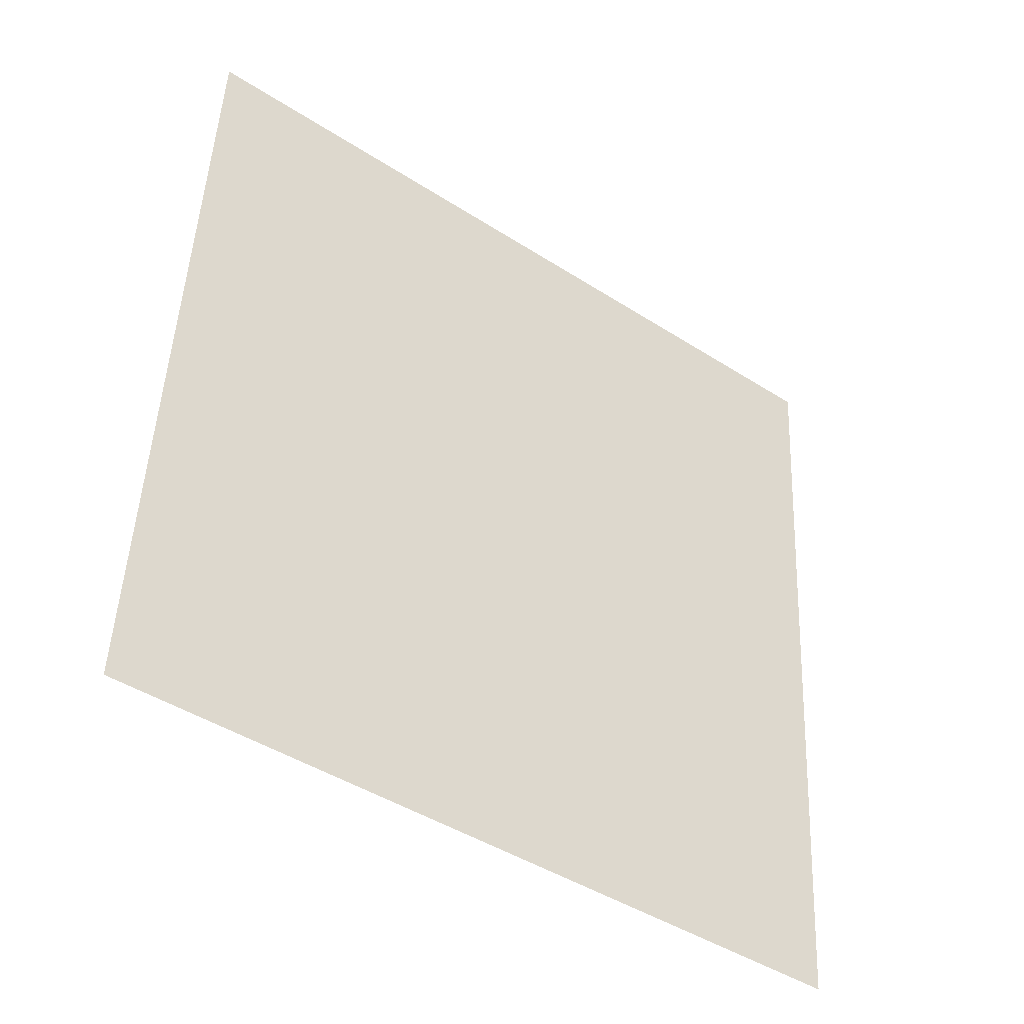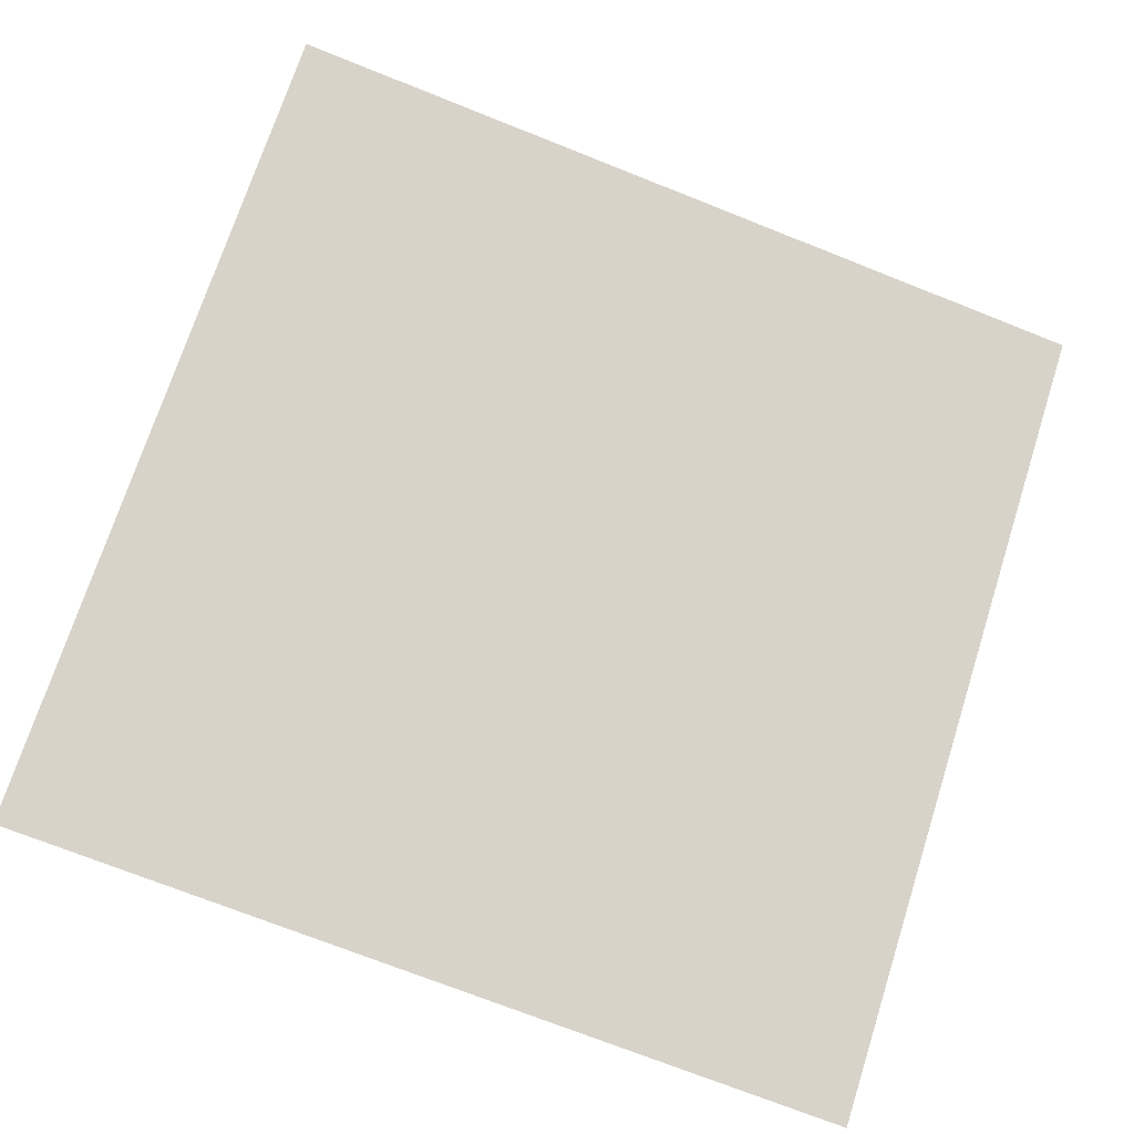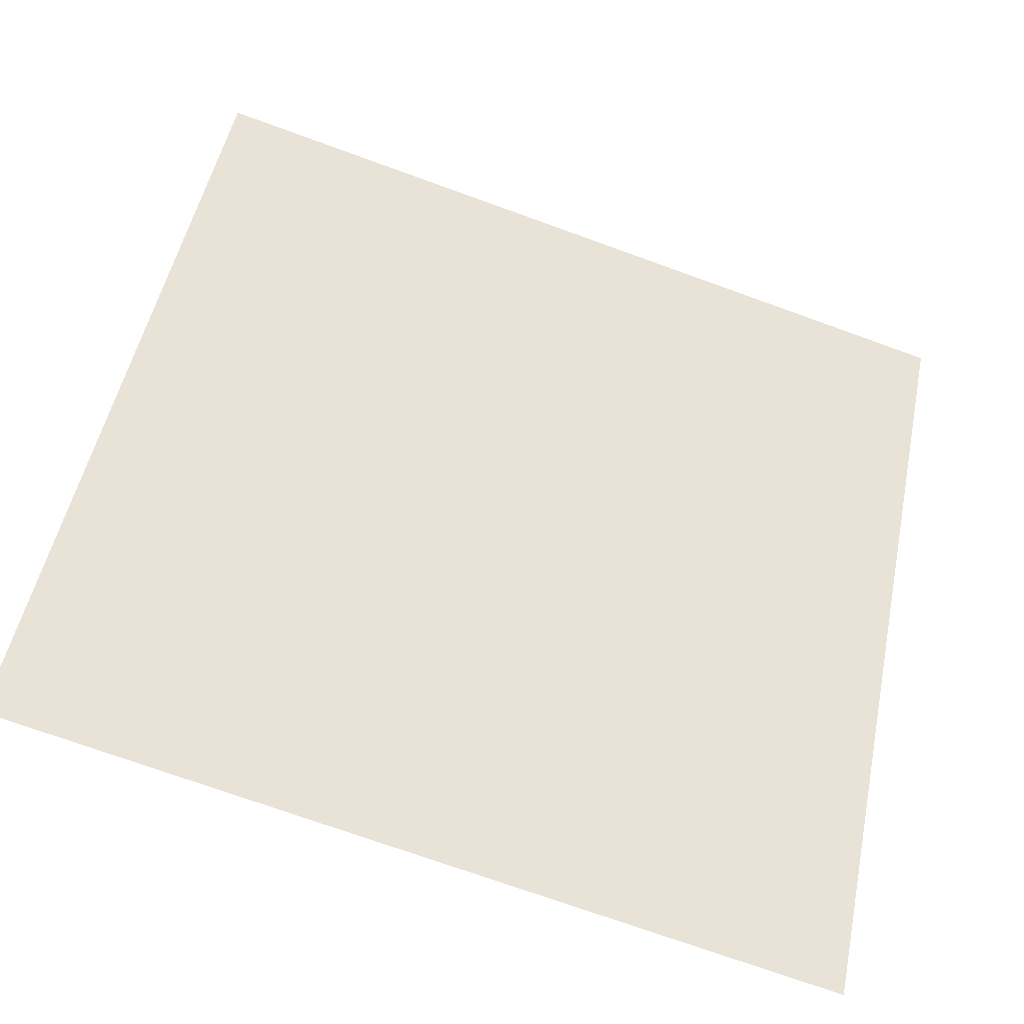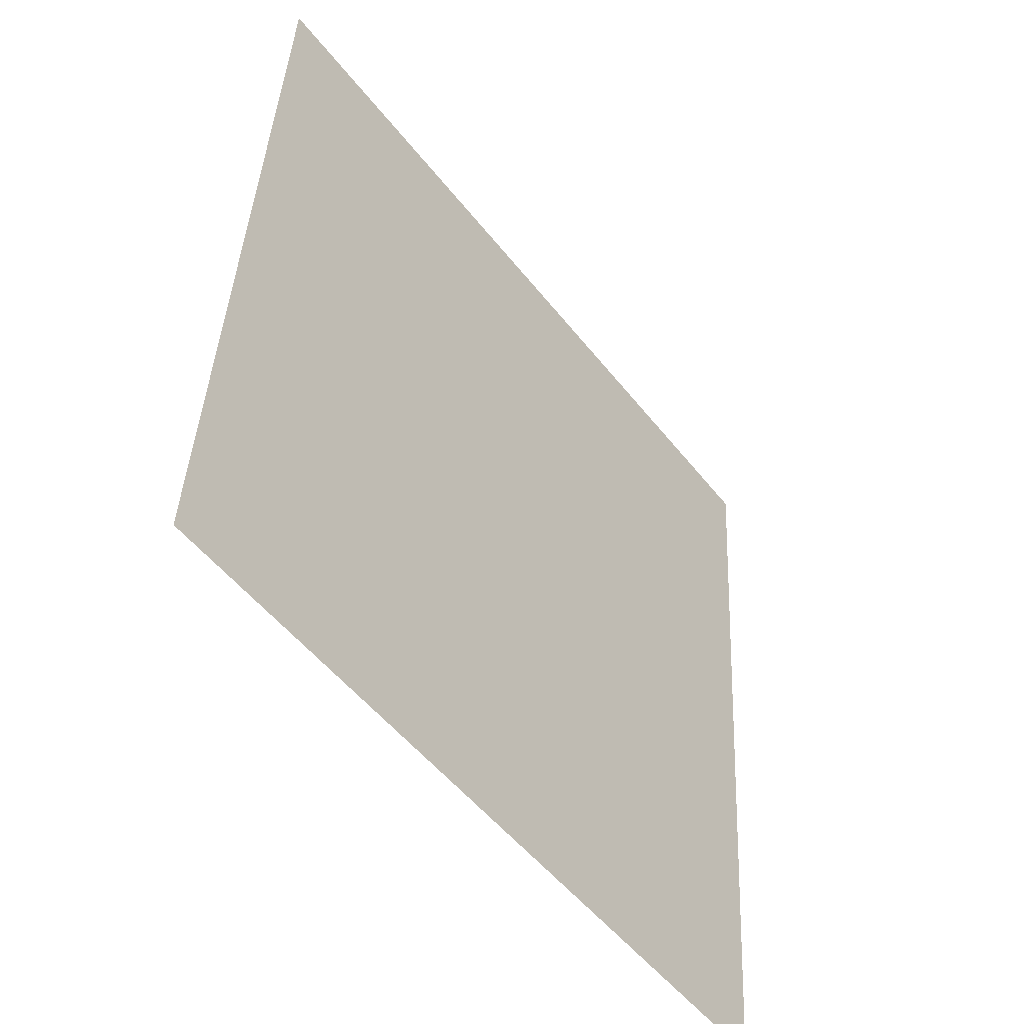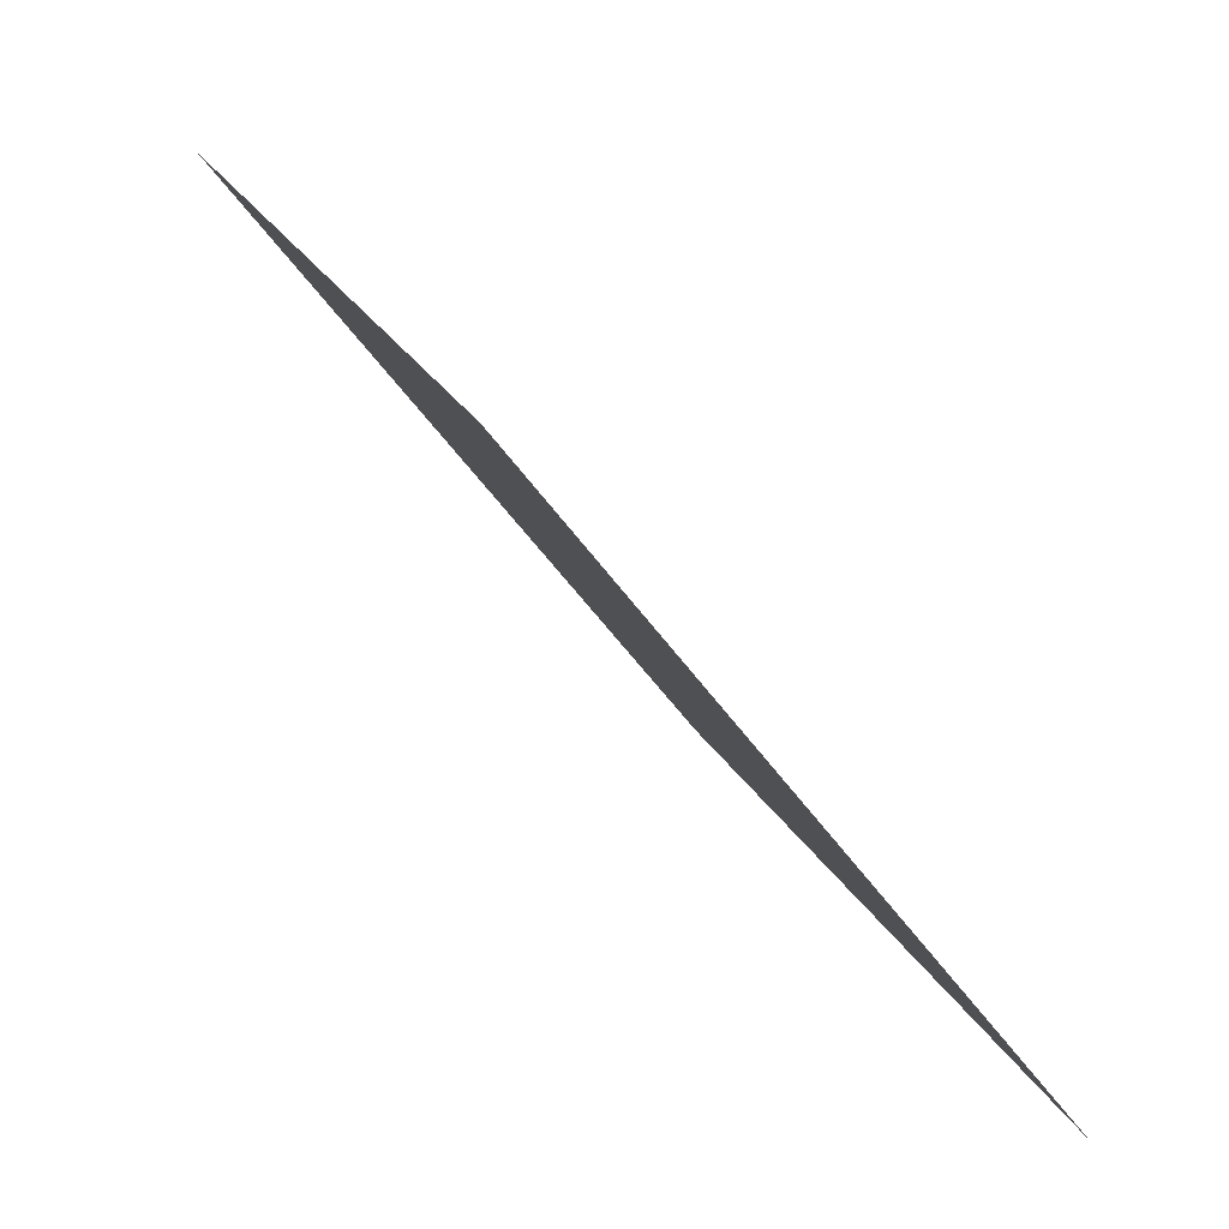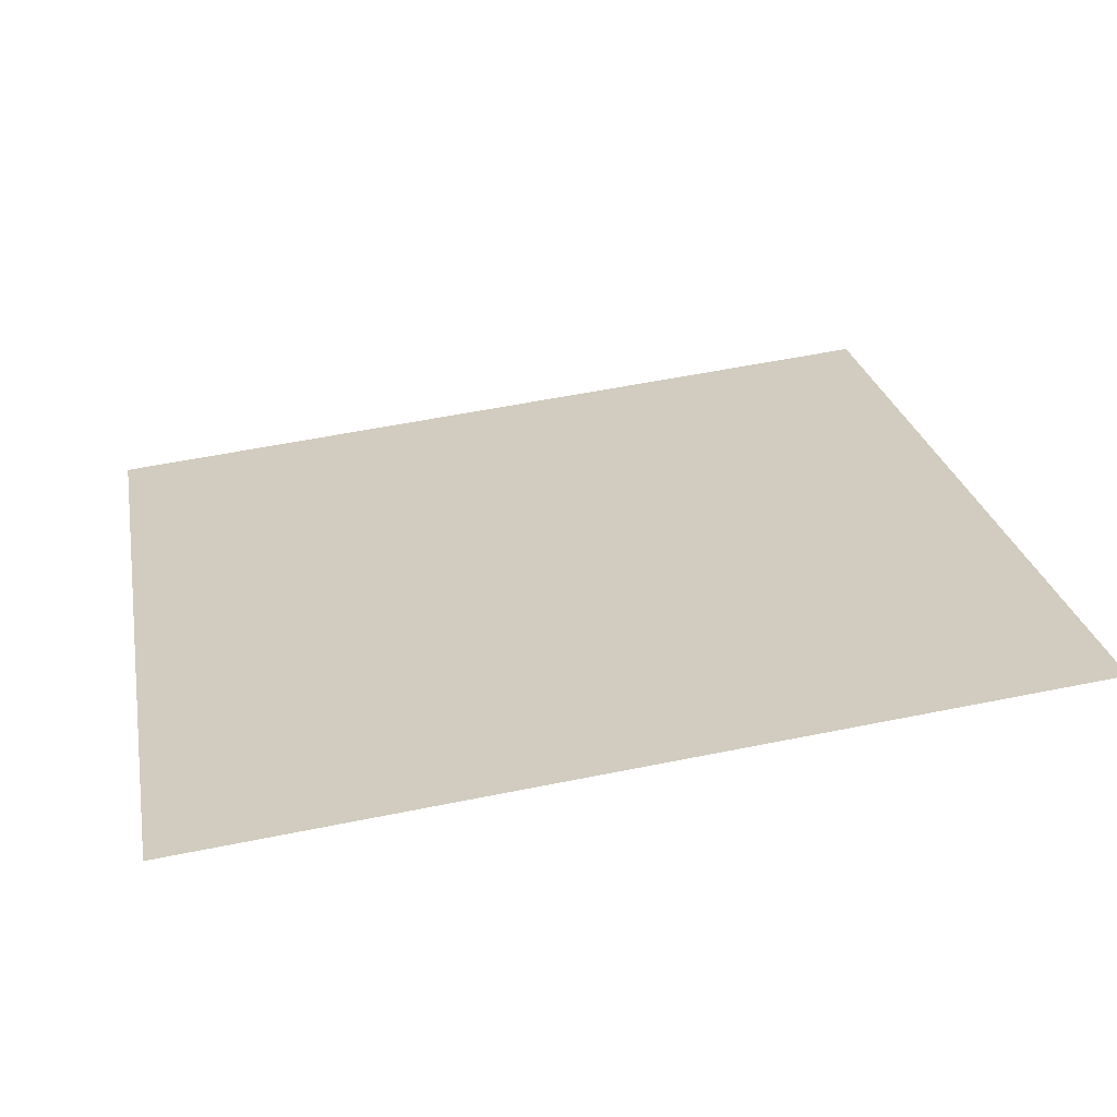
<metadata>
{"format":"obj","ext":"obj","renderer":"f3d","projection":"perspective","resolution":1024,"background":"white","views":[{"elev":47.9,"azim":93.1,"up":"+Y"},{"elev":-69.5,"azim":-21.0,"up":"+Y"},{"elev":-74.9,"azim":158.8,"up":"+Z"},{"elev":41.1,"azim":-88.6,"up":"+Z"},{"elev":23.1,"azim":-112.1,"up":"+Z"},{"elev":62.1,"azim":-11.5,"up":"+Y"}]}
</metadata>
<code>
v -0.1445 0.9939 0.7818
v -0.1511 0.994 0.7819
v -0.151 0.998 0.7871
v -0.1444 0.9978 0.7871
f 4 3 2 1

</code>
